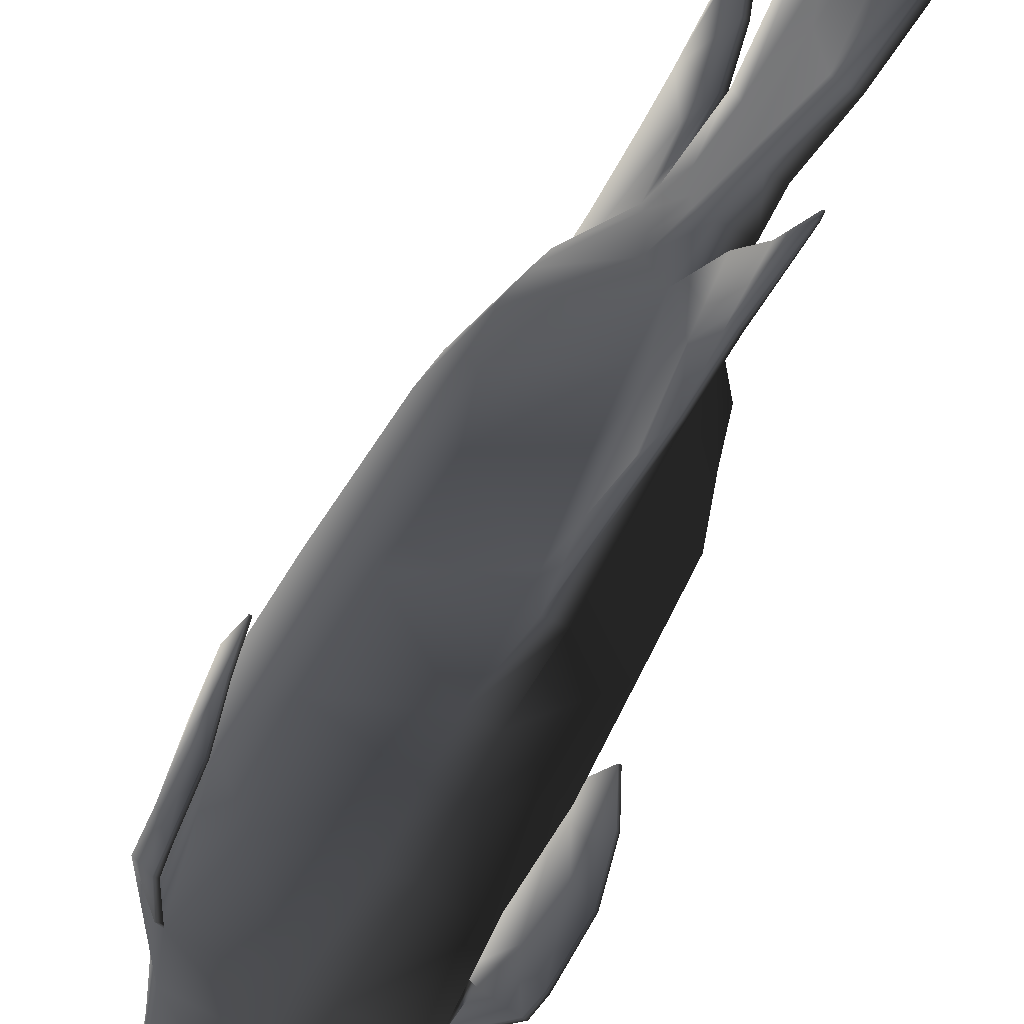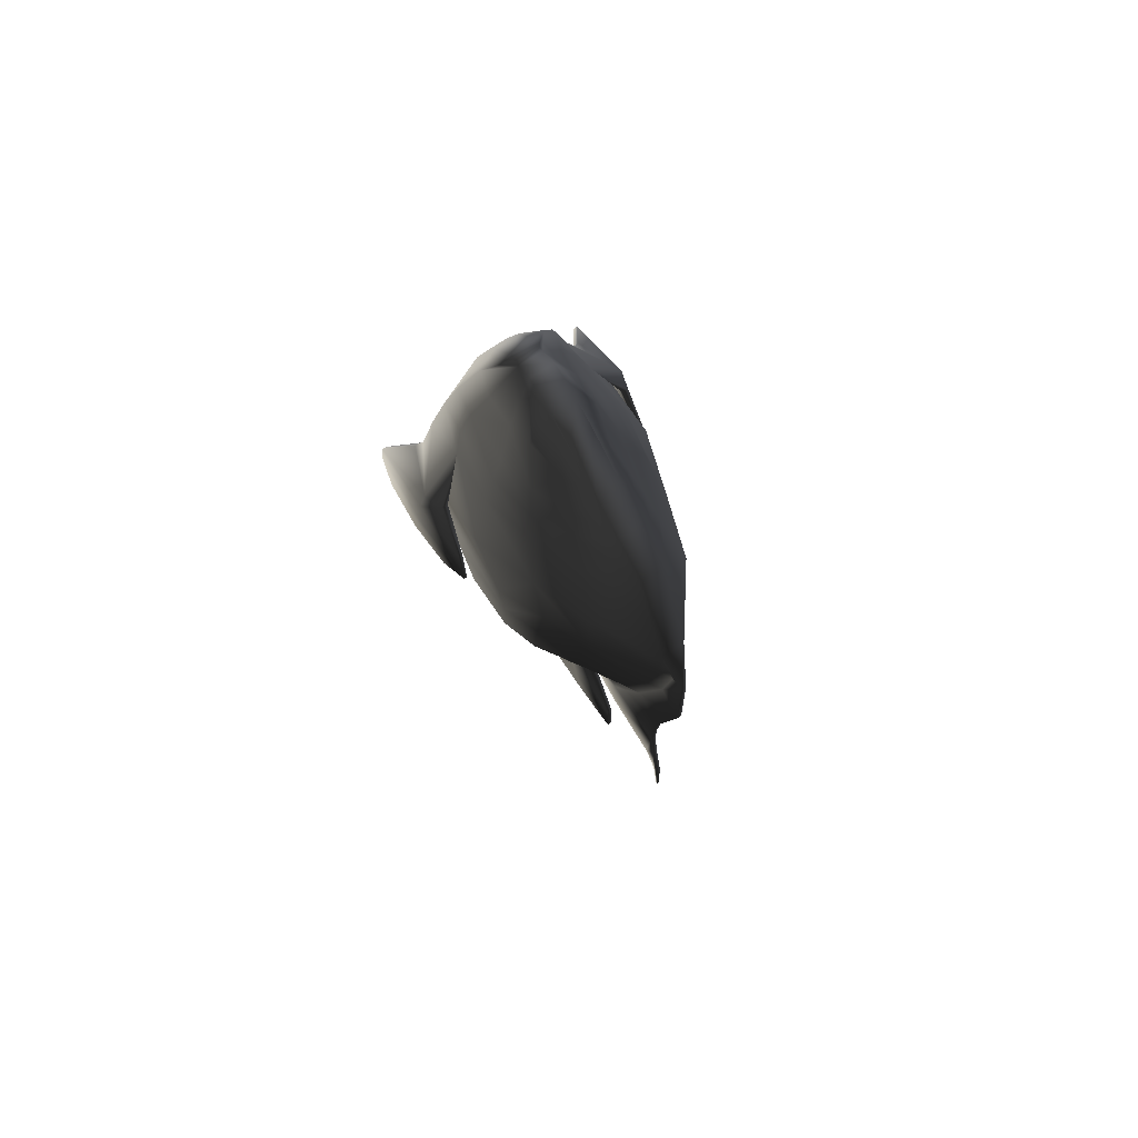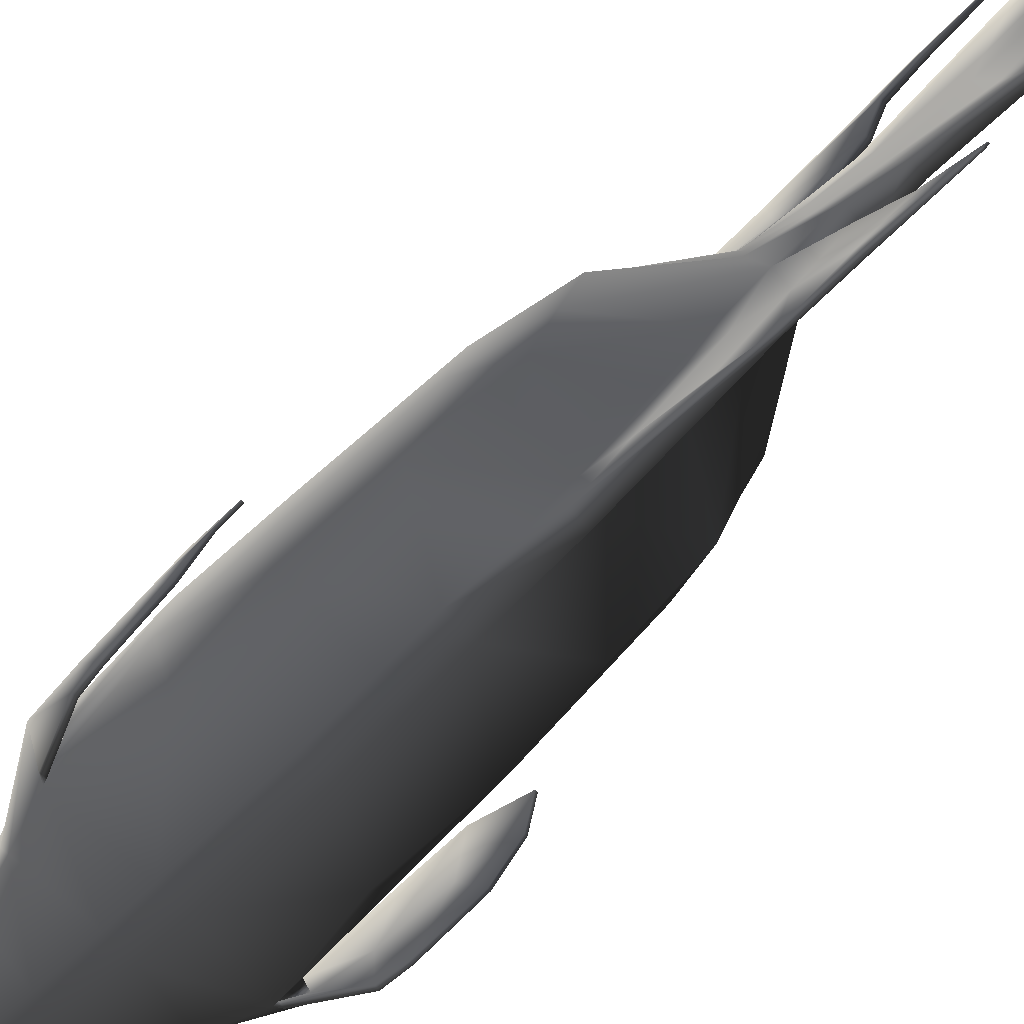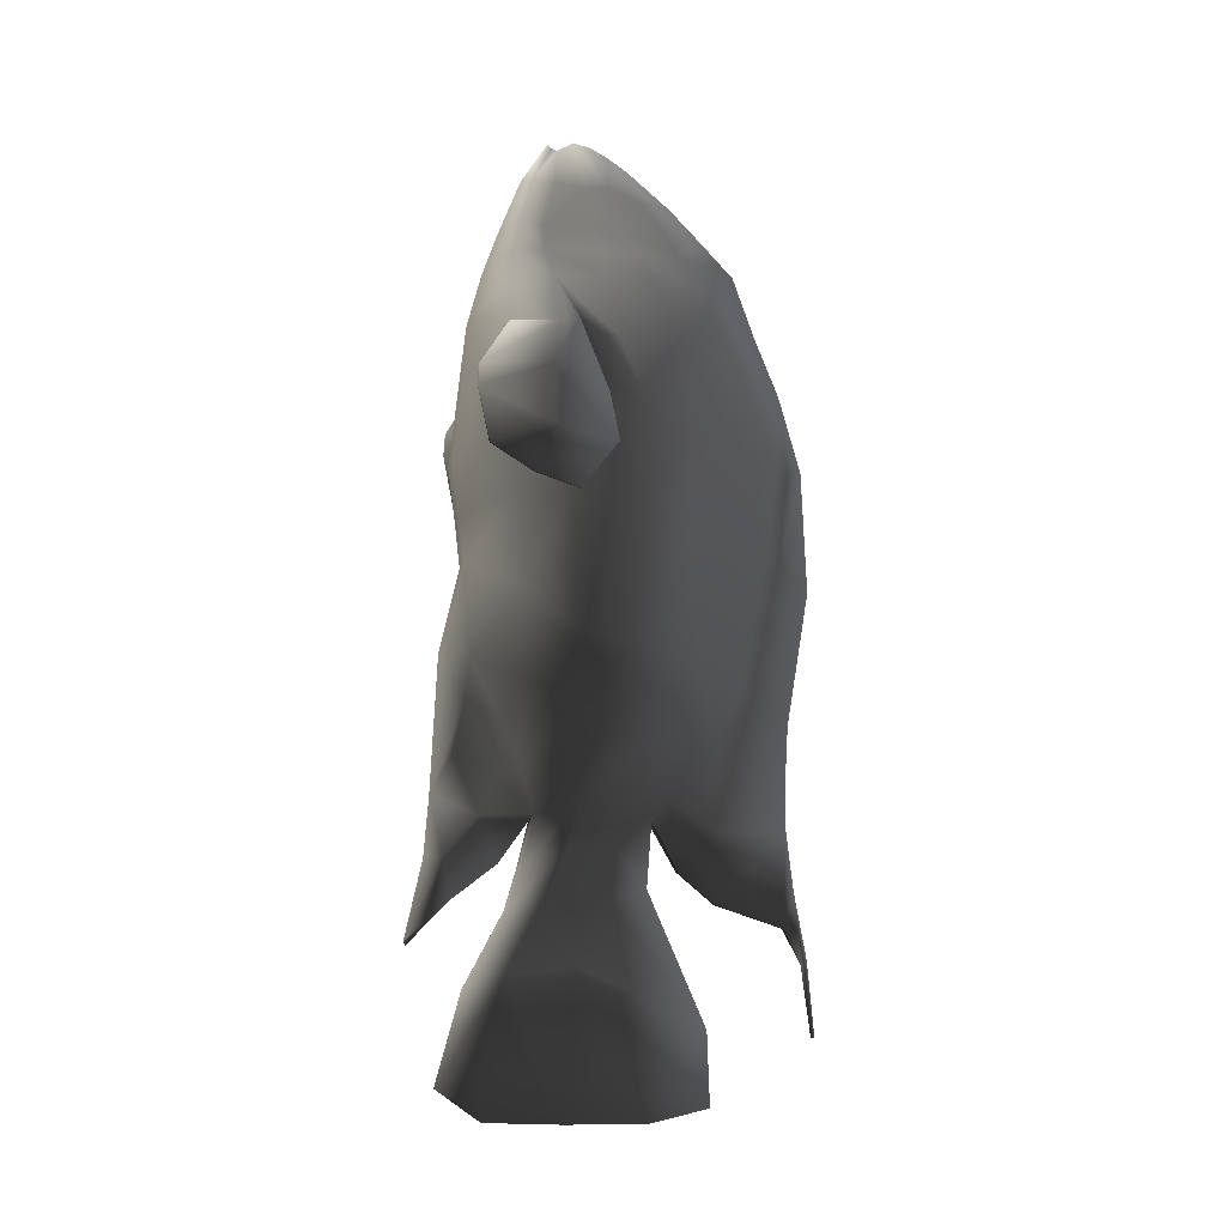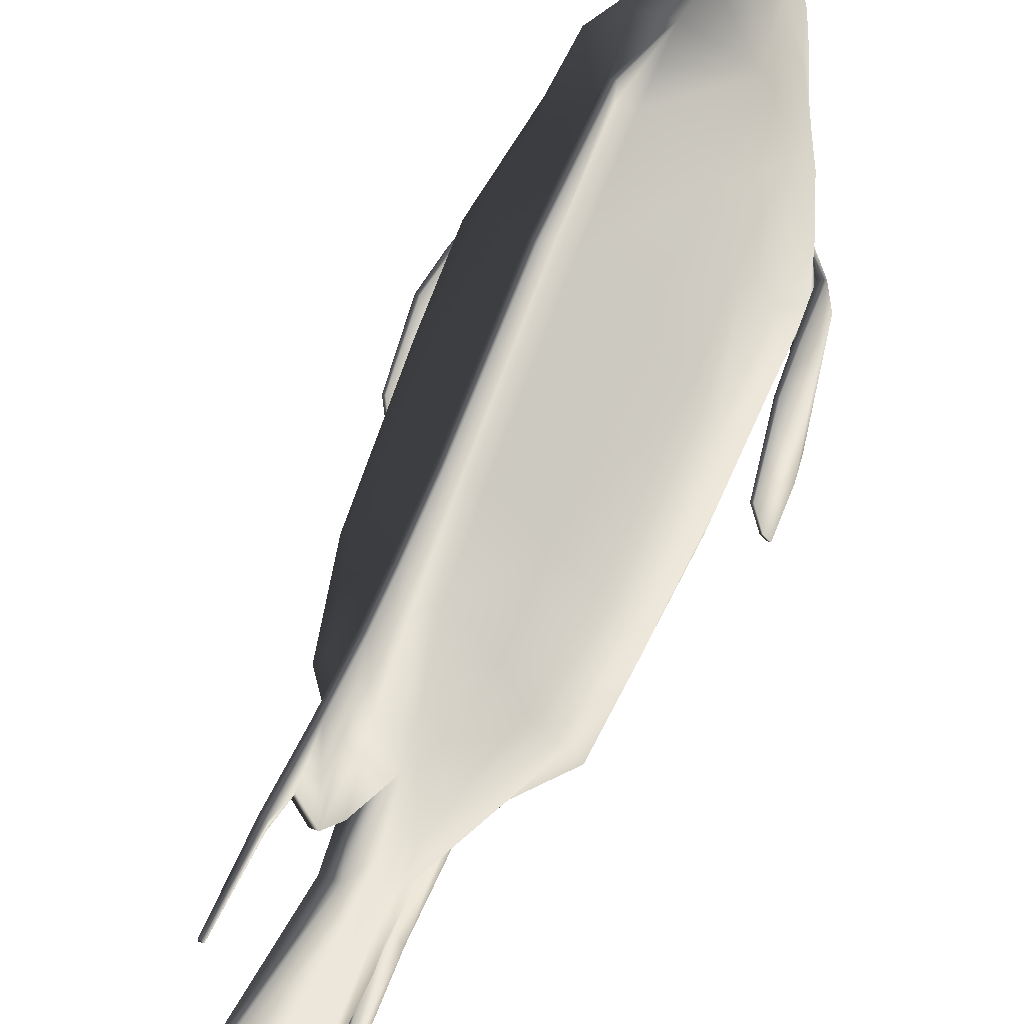
<metadata>
{"format":"obj","ext":"obj","renderer":"f3d","projection":"perspective","resolution":1024,"background":"white","views":[{"elev":-57.9,"azim":153.4,"up":"+Y"},{"elev":74.9,"azim":145.8,"up":"+Z"},{"elev":-78.3,"azim":134.1,"up":"+Y"},{"elev":-12.7,"azim":77.3,"up":"+Z"},{"elev":54.0,"azim":-159.9,"up":"+Y"}]}
</metadata>
<code>
v  5.243 -54.25 -56.85
v  5.335 -44.84 -78.45
v  34.27 -51.26 -39.34
v  5.107 -69.95 -26.96
v  37.21 -51.8 3.127
v  4.956 -74.36 19.75
v  35.23 -63.92 88.62
v  41.28 -58.64 130.7
v  4.645 -74.99 123.7
v  4.788 -80.63 69.78
v  34.58 -58.12 150.8
v  28.56 -55.85 170.1
v  4.532 -65.6 171
v  4.592 -72.82 143.6
v  5.413 -39.33 -99.35
v  34.38 -25.69 -50.34
v  41.98 -27.25 -16.39
v  46.22 -28.79 88.63
v  45.93 -35.89 125.8
v  34.9 -37.24 157.6
v  29.83 -40.83 172.3
v  9.619 -18.51 -94.71
v  34.47 -7.409 -60.75
v  41.05 0.2041 -23.25
v  46.34 9.216 86.19
v  46.18 -7.566 124.8
v  36.37 -12.19 157.5
v  30.58 -14.29 172.3
v  8.616 -7.249 -95.93
v  27.26 9.073 -65.56
v  34.37 18.71 -27.84
v  36.08 31.59 85.18
v  35.93 24.48 125.9
v  31.04 11.41 161.7
v  26.33 9.103 175
v  -6.792 -54.22 -56.88
v  -6.927 -69.91 -26.99
v  -35.91 -51.05 -39.54
v  -6.699 -44.8 -78.49
v  -7.079 -74.32 19.71
v  -39.1 -51.57 2.902
v  -7.389 -74.95 123.7
v  -43.71 -58.38 130.4
v  -37.7 -63.7 88.4
v  -7.246 -80.6 69.74
v  -7.502 -65.56 171
v  -31.47 -55.67 170
v  -35.38 -57.91 150.6
v  -7.442 -72.78 143.5
v  -35.8 -25.48 -50.55
v  -6.621 -39.29 -99.38
v  -43.61 -26.99 -16.64
v  -48.19 -35.61 125.5
v  -48.48 -28.51 88.35
v  -32.66 -40.66 172.1
v  -37.35 -37.03 157.4
v  -35.72 -7.201 -60.96
v  -10.73 -18.45 -94.77
v  -42.47 0.4515 -23.49
v  -48.53 -7.286 124.5
v  -48.36 9.497 85.91
v  -33.26 -14.11 172.1
v  -38.94 -11.98 157.3
v  -28.38 9.238 -65.73
v  -9.654 -7.195 -95.98
v  -35.66 18.92 -28.05
v  -38.1 24.7 125.6
v  -37.96 31.8 84.96
v  -28.87 9.245 174.9
v  -33.47 11.57 161.6
v  -0.2137 -98.41 -158.7
v  0.3082 -89.99 -120.6
v  -1.69 -89.98 -120.6
v  -0.9915 -98.41 -158.7
v  4.422 -34.91 238.9
v  4.434 -32.7 237
v  -7.601 -32.66 237
v  -7.613 -34.88 238.8
v  4.444 -30.19 236
v  -7.59 -30.15 236
v  4.455 -21.48 241
v  -7.579 -21.45 241
v  4.485 -13.12 239.3
v  -7.549 -13.08 239.2
v  4.697 28.39 209.2
v  -7.337 28.43 209.2
v  -7.455 6.723 227.4
v  4.579 6.687 227.4
v  1.028 85.03 -82.38
v  1.091 85.01 -103.9
v  -1.536 85.02 -103.9
v  -1.599 85.04 -82.39
v  1.091 15.57 -241
v  -1.132 15.58 -241
v  -1.064 45.82 -233.8
v  1.159 45.82 -233.8
v  0.8192 -61.3 -240.1
v  1.016 -83.15 -224.9
v  -1.738 -83.14 -224.9
v  -1.321 -61.3 -240.1
v  -0.2045 -97.49 -160.9
v  -0.9823 -97.49 -160.9
v  14.82 -44.91 214.2
v  4.445 -48.29 217.8
v  17.54 -33.28 213
v  17.38 -18.16 211.3
v  4.522 -4.801 235.2
v  10.89 11.84 208.6
v  -17.93 -44.81 214.1
v  -7.59 -48.25 217.7
v  -20.54 -33.18 212.9
v  -20.26 -18.06 211.2
v  -18.12 -5.936 213.5
v  4.792 44.12 193.1
v  -7.243 44.16 193
v  23.12 -51.58 190.2
v  4.492 -58.55 191.5
v  24.18 -39.64 186.4
v  24.79 -14.87 187.3
v  14.04 23.94 192.7
v  -26.12 -51.43 190
v  -7.542 -58.51 191.5
v  -27.09 -39.49 186.3
v  -27.57 -14.72 187.2
v  -24.29 3.726 188.2
v  4.894 60.84 175.4
v  -7.141 60.87 175.4
v  5.017 71.61 144.6
v  19.57 39.21 161.5
v  25.68 54.47 129.1
v  5.144 83.83 113.9
v  0.5885 96.11 76.41
v  -2.038 96.12 76.4
v  -6.89 83.87 113.9
v  5.47 -45.31 -124.2
v  5.995 -22.67 -114.7
v  -6.565 -45.27 -124.3
v  -7.013 -22.64 -114.8
v  -6.478 -13.9 -114
v  -0.5997 97.42 -201.2
v  0.8072 97.42 -201.2
v  0.8031 95.97 -201.3
v  -0.6039 95.97 -201.3
v  7.623 11.15 -93.29
v  5.043 0.7897 -115.2
v  5.581 17.58 -98.93
v  5.572 24.55 -88.95
v  2.986 -51.52 -144.1
v  3.864 -33.65 -138.4
v  -4 -51.5 -144.2
v  -4.805 -33.63 -138.5
v  -4.431 -15.92 -135.4
v  2.794 15.62 -133.2
v  -3.475 15.64 -133.3
v  -6.454 17.62 -98.96
v  3.295 -1.888 -138.4
v  1.493 -51.49 -174
v  1.496 -71.04 -180.6
v  -2.409 -71.03 -180.6
v  -2.329 -51.48 -174
v  -1.231 -24.72 -241
v  -2.103 -17.75 -170.3
v  -1.573 44.59 -198.2
v  1.45 44.58 -198.2
v  1.387 2.108 -177.8
v  5.58 49.2 -67.15
v  20.05 27.75 -64.77
v  5.53 61.66 -38.03
v  21.51 37.54 -31.57
v  5.24 82.36 80.16
v  25.81 53.95 84.18
v  16.79 29.84 179.9
v  -21.06 27.88 -64.9
v  -6.454 49.24 -67.18
v  -6.463 24.58 -88.98
v  -8.568 11.2 -93.34
v  -27.56 54.11 84.02
v  -6.794 82.39 80.12
v  -6.666 76.88 31.49
v  -24.39 45.86 40.24
v  -27.69 54.63 129
v  -19.24 29.94 179.8
v  -16.6 24.03 192.7
v  -7.513 -4.766 235.2
v  0.9509 -24.72 -241
v  15.3 -6.018 213.6
v  -13.63 11.91 208.5
v  21.62 3.607 188.3
v  -7.017 71.64 144.6
v  -21.86 39.33 161.4
v  -5.919 0.8222 -115.2
v  5.507 -13.94 -114
v  -4.049 -1.866 -138.5
v  3.576 -15.94 -135.4
v  -1.883 2.118 -177.8
v  1.444 -17.76 -170.2
v  0.9852 48.38 -104.7
v  0.9324 57.95 -77.36
v  0.9917 30.75 -124.4
v  -1.635 30.76 -124.4
v  -1.642 48.39 -104.7
v  -1.695 57.95 -77.37
v  -6.504 61.69 -38.06
v  -1.77 68.55 -41.59
v  5.369 76.84 31.52
v  0.691 84.12 29.98
v  0.574 89.21 74.43
v  0.7787 98.41 14.7
v  1.092 49.32 -139.7
v  -1.535 49.33 -139.7
v  -1.682 86.88 -52.81
v  -2.053 89.22 74.42
v  -1.848 98.42 14.69
v  4.881 -77.01 42.39
v  40.14 -52.46 47.09
v  45.23 -28.79 44.64
v  44.23 7.827 41.34
v  22.85 45.72 40.38
v  36.86 26.77 40.87
v  -7.154 -76.97 42.35
v  -42.3 -52.22 46.85
v  -47.23 -28.52 44.36
v  -46 8.094 41.07
v  -38.51 26.99 40.64
v  0.9451 86.87 -52.81
v  -22.66 37.67 -31.7
v  -1.936 84.13 29.97
v  0.8575 68.55 -41.59
v  3.352 -57.06 -81.04
v  3.201 -72.28 -45.32
v  3.099 -84.17 -22.9
v  -5.027 -84.14 -22.92
v  -4.925 -72.26 -45.35
v  -4.774 -57.04 -81.06
v  0.2285 -87.73 -91.52
v  1.31 -77.39 -71.5
v  -1.77 -87.72 -91.52
v  -2.908 -77.38 -71.51
v  -2.786 -64.8 -100.2
v  -2.691 -55.61 -123
v  1.527 -55.62 -123
v  1.432 -64.81 -100.1
v  -1.668 -81.17 -119.3
v  -1.229 -77.55 -140
v  0.0361 -77.56 -140
v  0.3306 -81.17 -119.3
v  1.223 82.82 -150.2
v  1.187 88.33 -132.9
v  -1.404 82.83 -150.3
v  -1.44 88.34 -132.9
v  1.3 91.87 -167.3
v  1.301 94.17 -165.2
v  -1.327 91.88 -167.3
v  -1.326 94.18 -165.2
v  -52.25 -37.23 126.4
v  -43.39 -60.01 127.8
v  -55.39 -37.22 126.8
v  -45.93 -60.01 128.2
v  -48.99 -27.19 129.9
v  -52 -27.18 130.3
v  -57.75 -49.55 51.14
v  -58.91 -49.55 51.13
v  -56.84 -27.3 45.07
v  -55.68 -27.31 45.07
v  -55.04 -40.69 104.7
v  -52.31 -13.15 93.01
v  -56.48 -75.55 102.5
v  -54.39 -75.55 102.3
v  -57.19 -40.68 104.9
v  -54.4 -13.15 93.22
v  -57.2 -70.5 63.95
v  -58.36 -70.5 63.94
v  51.28 -37.54 126.7
v  42.28 -60.27 128
v  44.81 -60.28 128.5
v  54.41 -37.55 127.1
v  51.07 -27.48 130.6
v  48.06 -27.48 130.1
v  57.16 -49.89 51.48
v  55.25 -27.64 45.4
v  56.41 -27.64 45.4
v  58.31 -49.89 51.48
v  51.68 -13.46 93.31
v  54.18 -41.01 105
v  53.34 -75.87 102.6
v  55.42 -75.88 102.8
v  56.32 -41.02 105.3
v  53.76 -13.47 93.54
v  56.4 -70.84 64.29
v  57.56 -70.84 64.29
v  -56.38 -40.46 75.81
v  -53.96 -8.617 69.23
v  -57.45 -76.11 91.02
v  -55.83 -76.11 90.91
v  -58.03 -40.46 75.92
v  -55.58 -8.612 69.34
v  53.5 -8.935 69.55
v  55.69 -40.79 76.14
v  54.84 -76.44 91.24
v  56.46 -76.45 91.36
v  57.34 -40.8 76.26
v  55.12 -8.94 69.67
g TropicalFish14
f 1 2 3 4
f 4 3 5 6
f 7 8 9 10
f 11 12 13 14
f 2 15 16 3
f 3 16 17 5
f 18 19 8 7
f 20 21 12 11
f 15 22 23 16
f 16 23 24 17
f 25 26 19 18
f 27 28 21 20
f 22 29 30 23
f 23 30 31 24
f 25 32 33 26
f 34 35 28 27
f 36 37 38 39
f 37 40 41 38
f 42 43 44 45
f 46 47 48 49
f 39 38 50 51
f 38 41 52 50
f 43 53 54 44
f 47 55 56 48
f 51 50 57 58
f 50 52 59 57
f 53 60 61 54
f 55 62 63 56
f 58 57 64 65
f 57 59 66 64
f 61 60 67 68
f 62 69 70 63
f 71 72 73 74
f 9 42 45 10
f 13 46 49 14
f 75 76 77 78
f 76 79 80 77
f 79 81 82 80
f 83 84 82 81
f 85 86 87 88
f 89 90 91 92
f 93 94 95 96
f 97 98 99 100
f 101 71 74 102
f 103 76 75 104
f 79 76 103 105
f 106 81 79 105
f 107 108 85 88
f 78 77 109 110
f 109 77 80 111
f 80 82 112 111
f 82 84 113 112
f 75 78 110 104
f 114 115 86 85
f 116 103 104 117
f 105 103 116 118
f 106 105 118 119
f 85 108 120 114
f 110 109 121 122
f 121 109 111 123
f 123 111 112 124
f 112 113 125 124
f 104 110 122 117
f 126 127 115 114
f 8 11 14 9
f 26 27 20 19
f 128 129 130 131
f 49 48 43 42
f 56 63 60 53
f 63 70 67 60
f 14 49 42 9
f 132 133 134 131
f 22 15 135 136
f 15 51 137 135
f 51 58 138 137
f 65 139 138 58
f 140 141 142 143
f 144 145 146 147
f 136 135 148 149
f 137 150 148 135
f 138 151 150 137
f 138 139 152 151
f 146 153 154 155
f 145 156 153 146
f 157 158 98 97
f 158 159 99 98
f 159 160 100 99
f 161 100 160 162
f 163 164 96 95
f 164 165 93 96
f 147 166 167 144
f 166 168 169 167
f 170 131 130 171
f 129 128 126 172
f 173 174 175 176
f 177 178 179 180
f 181 134 178 177
f 115 127 182 183
f 88 87 184 107
f 185 161 94 93
f 107 83 186 108
f 86 187 184 87
f 108 186 188 120
f 86 115 183 187
f 34 33 130 129
f 189 134 181 190
f 176 175 155 191
f 144 29 192 145
f 191 155 154 193
f 145 192 194 156
f 163 95 94 195
f 93 165 196 185
f 166 147 197 198
f 147 146 199 197
f 146 155 200 199
f 155 175 201 200
f 175 174 202 201
f 174 203 204 202
f 205 206 207 170
f 131 170 207 132
f 206 208 132 207
f 89 198 197 90
f 197 199 209 90
f 199 200 210 209
f 210 200 201 91
f 201 202 92 91
f 202 204 211 92
f 212 178 134 133
f 133 132 208 213
f 7 10 214 215
f 18 7 215 216
f 217 25 18 216
f 218 171 32 219
f 220 45 44 221
f 221 44 54 222
f 54 61 223 222
f 223 61 68 224
f 10 45 220 214
f 225 211 213 208
f 205 170 171 218
f 179 203 226 180
f 179 178 212 227
f 168 228 206 205
f 228 225 208 206
f 227 212 133 213
f 189 128 131 134
f 144 167 30 29
f 30 167 169 31
f 171 130 33 32
f 129 172 35 34
f 64 173 176 65
f 224 180 226 66
f 67 181 177 68
f 125 183 182 69
f 107 184 84 83
f 184 187 113 84
f 187 183 125 113
f 70 190 181 67
f 176 191 139 65
f 191 193 152 139
f 94 161 162 195
f 97 100 161 185
f 81 106 186 83
f 106 119 188 186
f 27 26 33 34
f 29 22 136 192
f 136 149 194 192
f 185 196 157 97
f 32 25 217 219
f 68 177 180 224
f 12 116 117 13
f 21 118 116 12
f 28 119 118 21
f 35 188 119 28
f 122 121 47 46
f 121 123 55 47
f 123 124 62 55
f 124 125 69 62
f 117 122 46 13
f 128 189 127 126
f 114 120 172 126
f 127 189 190 182
f 172 120 188 35
f 190 70 69 182
f 215 214 6 5
f 216 215 5 17
f 217 216 17 24
f 31 219 217 24
f 40 220 221 41
f 41 221 222 52
f 52 222 223 59
f 223 224 66 59
f 214 220 40 6
f 205 218 169 168
f 203 179 227 204
f 204 227 213 211
f 89 92 211 225
f 174 173 226 203
f 166 198 228 168
f 198 89 225 228
f 169 218 219 31
f 226 173 64 66
f 158 157 149 148
f 159 158 148 150
f 151 160 159 150
f 162 160 151 152
f 164 163 154 153
f 156 165 164 153
f 163 195 193 154
f 196 165 156 194
f 193 195 162 152
f 149 157 196 194
f 2 1 229 15
f 1 4 230 229
f 4 6 231 230
f 6 40 232 231
f 40 37 233 232
f 37 36 234 233
f 36 39 51 234
f 230 231 235 236
f 231 232 237 235
f 237 232 233 238
f 233 234 239 238
f 234 51 240 239
f 51 15 241 240
f 15 229 242 241
f 229 230 236 242
f 237 238 239 243
f 239 240 244 243
f 240 241 245 244
f 245 241 242 246
f 242 236 235 246
f 90 209 247 248
f 209 210 249 247
f 210 91 250 249
f 91 90 248 250
f 235 237 73 72
f 73 237 243 74
f 243 244 102 74
f 244 245 101 102
f 245 246 71 101
f 246 235 72 71
f 248 247 251 252
f 247 249 253 251
f 249 250 254 253
f 250 248 252 254
f 252 251 142 141
f 251 253 143 142
f 253 254 140 143
f 254 252 141 140
f 255 53 43 256
f 43 48 257 258
f 256 43 258
f 259 260 56
f 261 262 263 264
f 259 255 265 266
f 258 267 268 256
f 257 269 267 258
f 260 259 266 270
f 56 53 255 259
f 56 260 257 48
f 271 272 262 261
f 255 256 268 265
f 260 270 269 257
f 273 274 8 19
f 8 275 276 11
f 274 275 8
f 20 277 278
f 279 280 281 282
f 278 283 284 273
f 285 286 275 274
f 286 287 276 275
f 277 288 283 278
f 278 273 19 20
f 20 11 276 277
f 289 279 282 290
f 273 284 285 274
f 287 288 277 276
f 265 291 292 266
f 267 293 294 268
f 269 295 293 267
f 292 296 270 266
f 294 291 265 268
f 296 295 269 270
f 297 298 284 283
f 299 300 286 285
f 300 301 287 286
f 288 302 297 283
f 284 298 299 285
f 287 301 302 288
f 291 261 264 292
f 293 272 271 294
f 295 262 272 293
f 264 263 296 292
f 271 261 291 294
f 263 262 295 296
f 280 279 298 297
f 289 290 300 299
f 290 282 301 300
f 302 281 280 297
f 298 279 289 299
f 301 282 281 302

</code>
